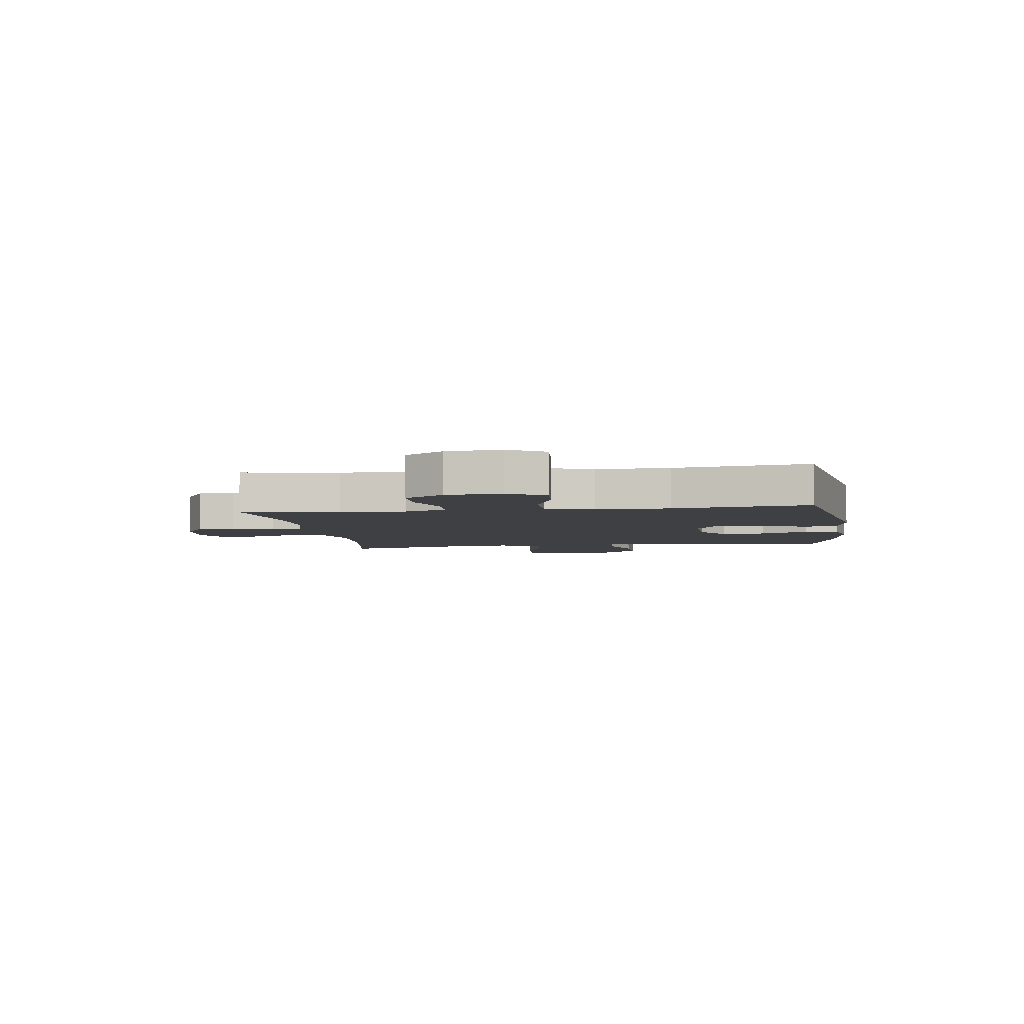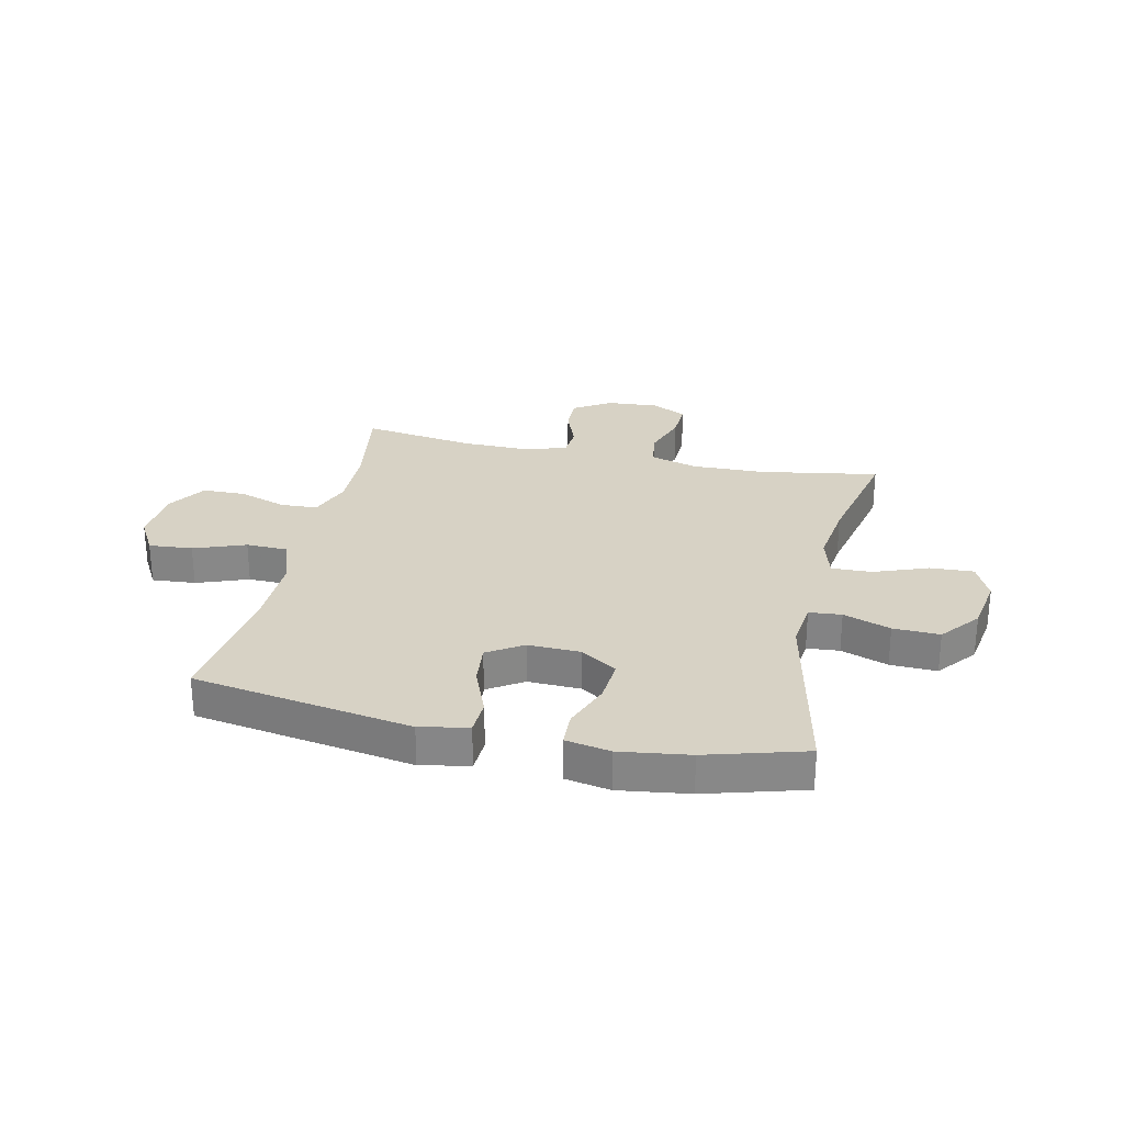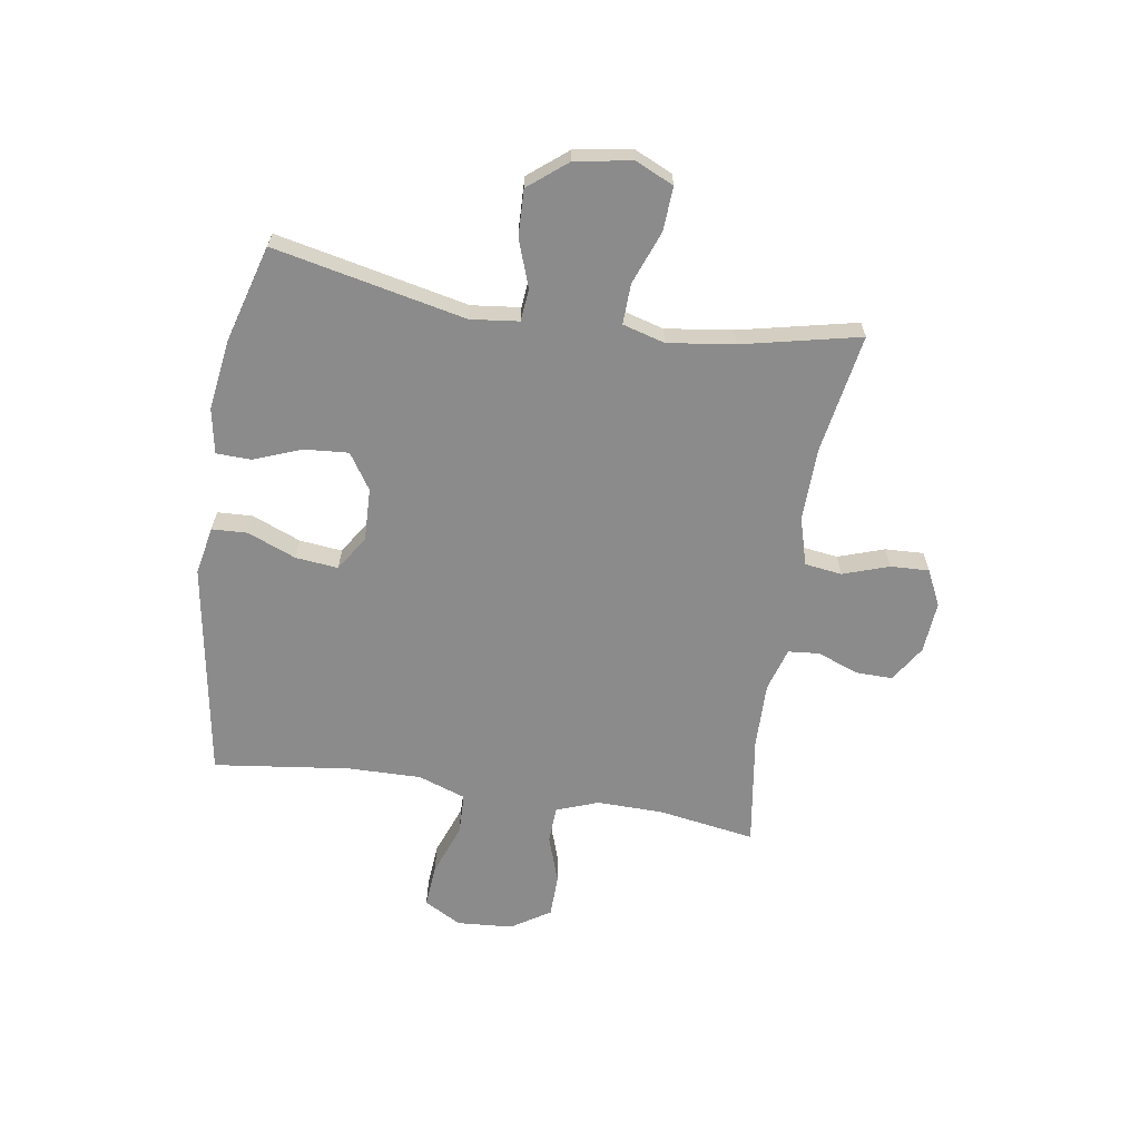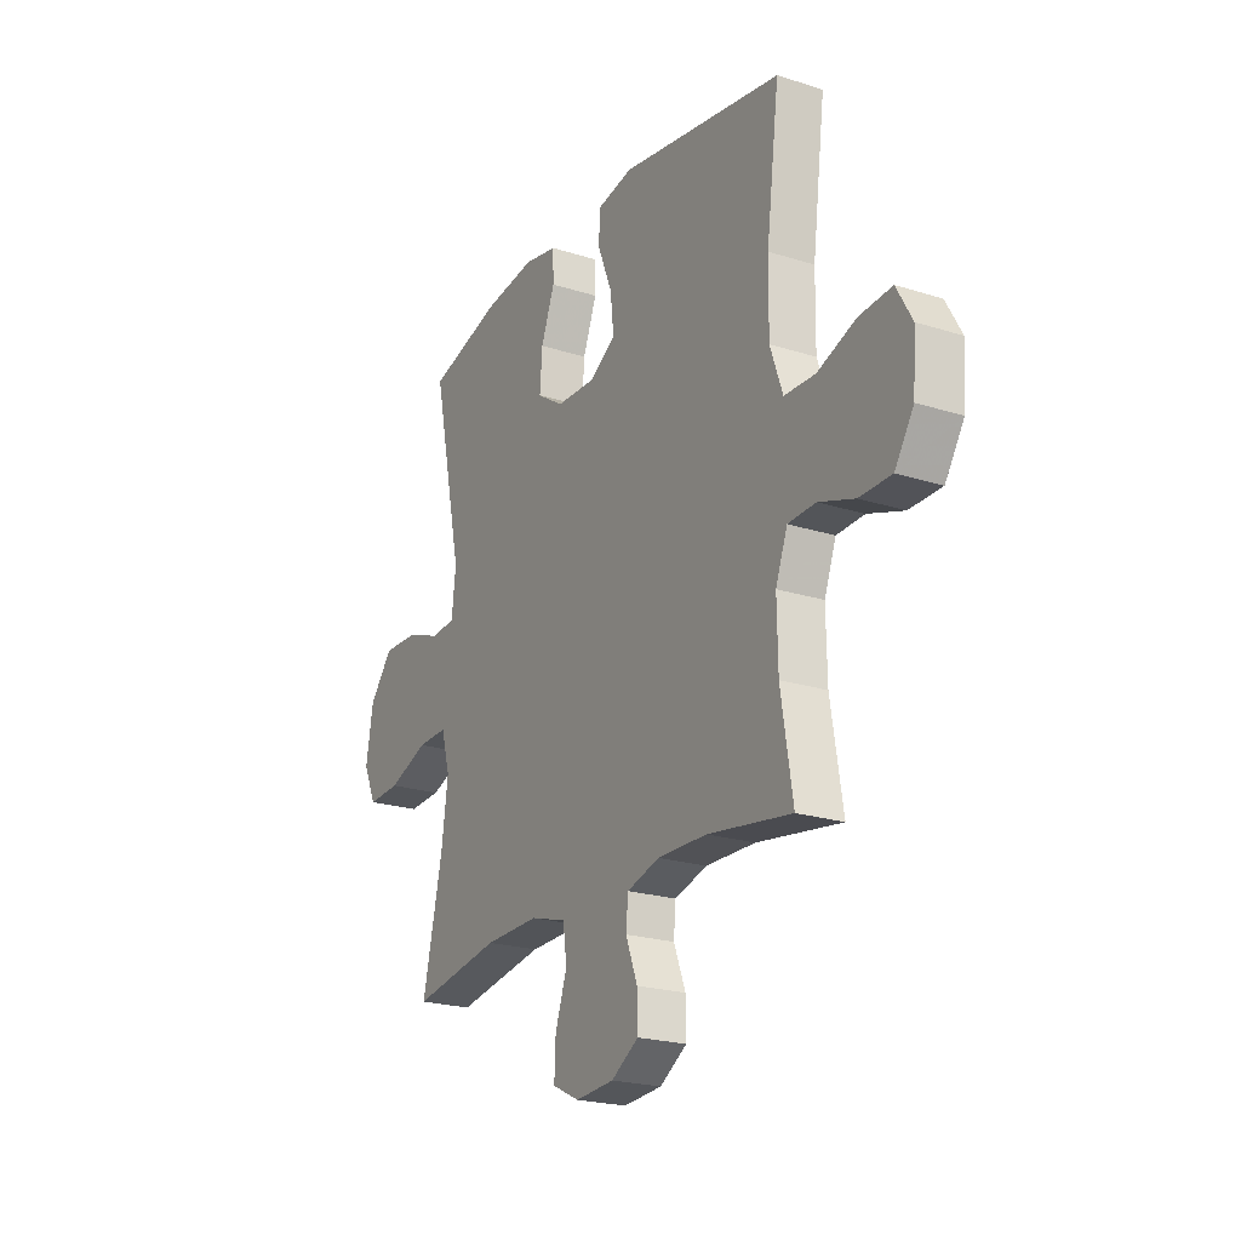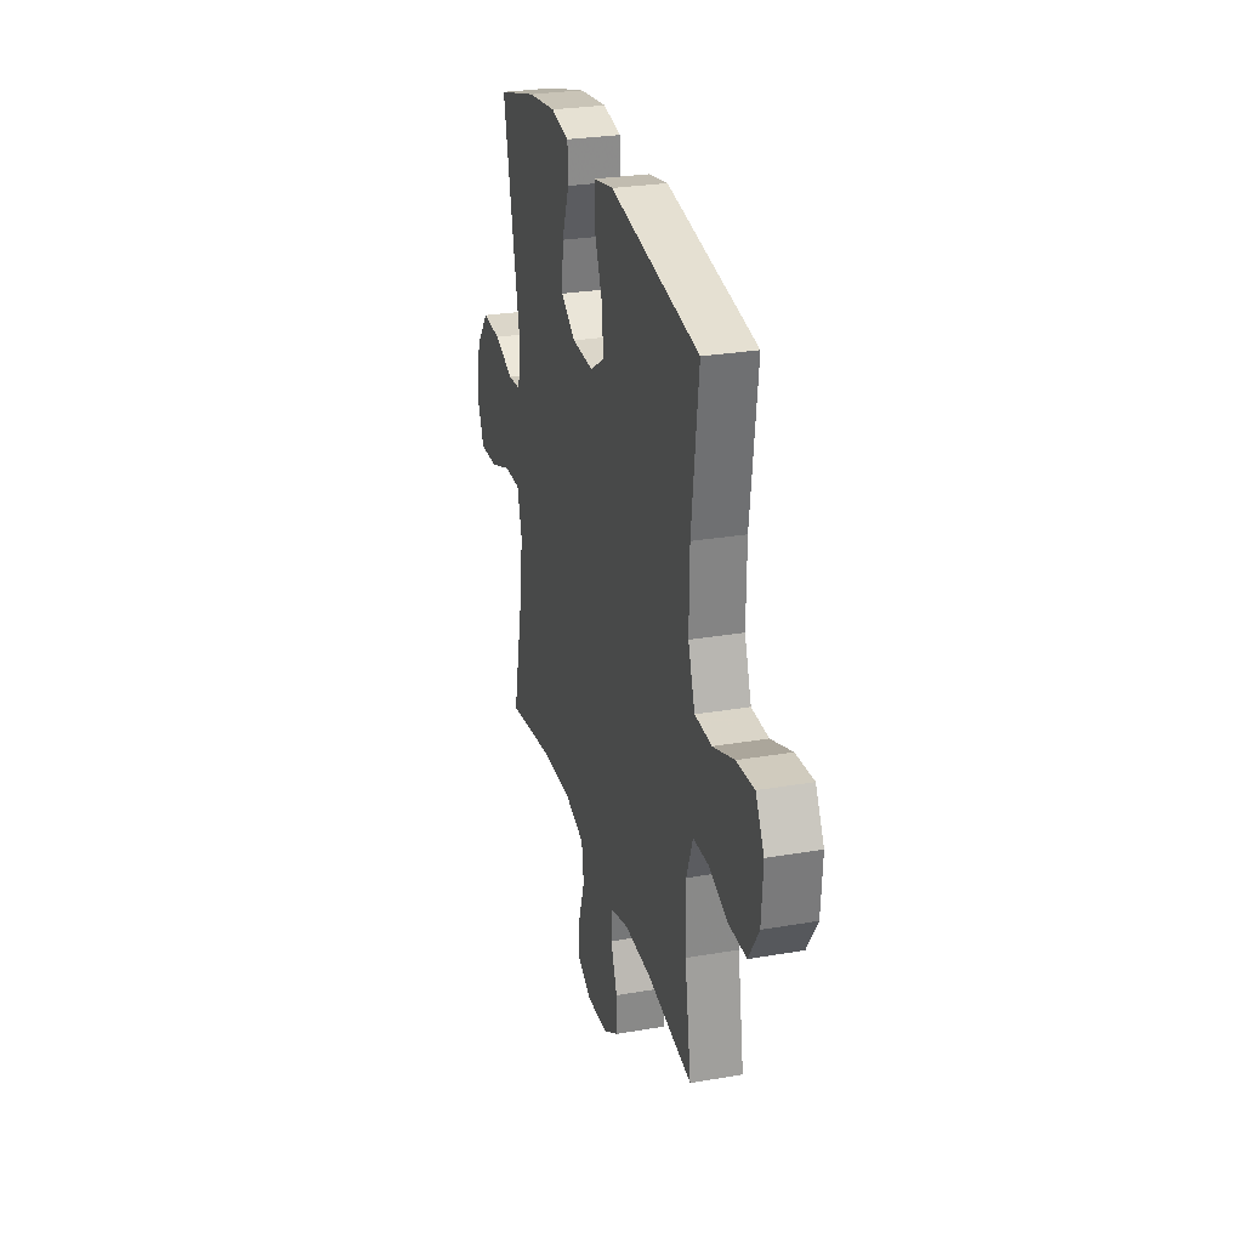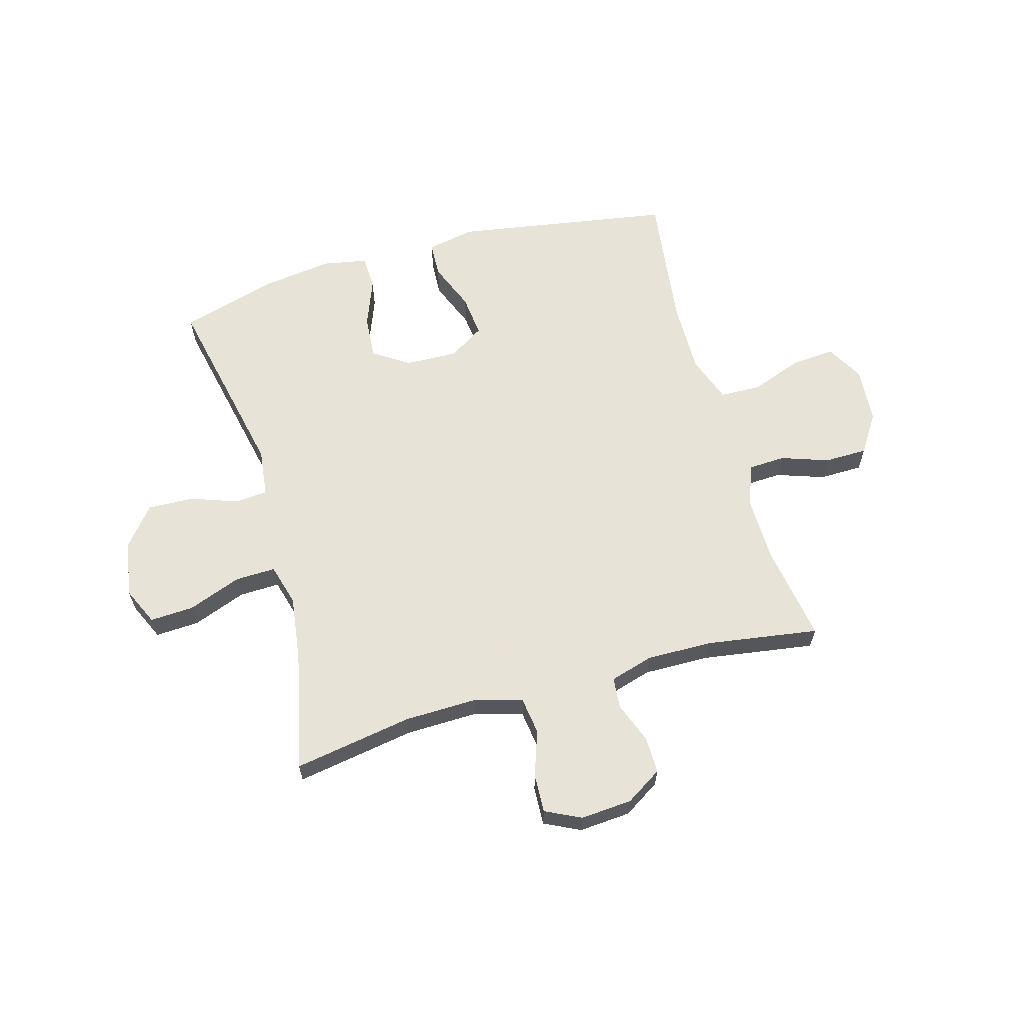
<metadata>
{"format":"obj","ext":"obj","renderer":"f3d","projection":"perspective","resolution":1024,"background":"white","views":[{"elev":-4.8,"azim":-81.9,"up":"+Y"},{"elev":27.6,"azim":12.4,"up":"+Y"},{"elev":-63.8,"azim":81.0,"up":"+Y"},{"elev":-22.0,"azim":-119.1,"up":"+Z"},{"elev":27.9,"azim":-104.7,"up":"+Z"},{"elev":62.6,"azim":164.3,"up":"+Y"}]}
</metadata>
<code>
v 0.5 0.07 0.5
v 0.427 0.07 0.158
v 0.437 0.07 0.072
v 0.495 0.07 0.067
v 0.579 0.07 0.097
v 0.662 0.07 0.1
v 0.718 0.07 0.031
v 0.735 0.07 -0.07
v 0.704 0.07 -0.138
v 0.626 0.07 -0.134
v 0.53 0.07 -0.098
v 0.458 0.07 -0.096
v 0.437 0.07 -0.171
v 0.453 0.07 -0.289
v 0.5 0.07 -0.5
v 0.287 0.07 -0.464
v 0.157 0.07 -0.461
v 0.071 0.07 -0.486
v 0.062 0.07 -0.552
v 0.09 0.07 -0.634
v 0.093 0.07 -0.703
v 0.029 0.07 -0.734
v -0.063 0.07 -0.727
v -0.128 0.07 -0.686
v -0.127 0.07 -0.62
v -0.099 0.07 -0.547
v -0.104 0.07 -0.491
v -0.182 0.07 -0.468
v -0.3 0.07 -0.47
v -0.5 0.07 -0.5
v -0.472 0.07 -0.326
v -0.47 0.07 -0.208
v -0.498 0.07 -0.133
v -0.564 0.07 -0.13
v -0.649 0.07 -0.159
v -0.726 0.07 -0.158
v -0.771 0.07 -0.088
v -0.778 0.07 0.012
v -0.741 0.07 0.078
v -0.663 0.07 0.072
v -0.571 0.07 0.038
v -0.497 0.07 0.04
v -0.467 0.07 0.125
v -0.469 0.07 0.256
v -0.5 0.07 0.5
v -0.11 0.07 0.564
v -0.024 0.07 0.547
v -0.021 0.07 0.484
v -0.056 0.07 0.397
v -0.064 0.07 0.321
v -0.001 0.07 0.281
v 0.093 0.07 0.284
v 0.157 0.07 0.326
v 0.151 0.07 0.404
v 0.118 0.07 0.49
v 0.12 0.07 0.552
v 0.2 0.07 0.567
v 0.324 0.07 0.55
v 0.5 0 0.5
v 0.427 0 0.158
v 0.437 0 0.072
v 0.495 0 0.067
v 0.579 0 0.097
v 0.662 0 0.1
v 0.718 0 0.031
v 0.735 0 -0.07
v 0.704 0 -0.138
v 0.626 0 -0.134
v 0.53 0 -0.098
v 0.458 0 -0.096
v 0.437 0 -0.171
v 0.453 0 -0.289
v 0.5 0 -0.5
v 0.287 0 -0.464
v 0.157 0 -0.461
v 0.071 0 -0.486
v 0.062 0 -0.552
v 0.09 0 -0.634
v 0.093 0 -0.703
v 0.029 0 -0.734
v -0.063 0 -0.727
v -0.128 0 -0.686
v -0.127 0 -0.62
v -0.099 0 -0.547
v -0.104 0 -0.491
v -0.182 0 -0.468
v -0.3 0 -0.47
v -0.5 0 -0.5
v -0.472 0 -0.326
v -0.47 0 -0.208
v -0.498 0 -0.133
v -0.564 0 -0.13
v -0.649 0 -0.159
v -0.726 0 -0.158
v -0.771 0 -0.088
v -0.778 0 0.012
v -0.741 0 0.078
v -0.663 0 0.072
v -0.571 0 0.038
v -0.497 0 0.04
v -0.467 0 0.125
v -0.469 0 0.256
v -0.5 0 0.5
v -0.11 0 0.564
v -0.024 0 0.547
v -0.021 0 0.484
v -0.056 0 0.397
v -0.064 0 0.321
v -0.001 0 0.281
v 0.093 0 0.284
v 0.157 0 0.326
v 0.151 0 0.404
v 0.118 0 0.49
v 0.12 0 0.552
v 0.2 0 0.567
v 0.324 0 0.55
f 57 58 1 2
f 54 55 56 57
f 53 54 57 2
f 52 53 2 3
f 51 52 3
f 46 47 48 49
f 44 45 46 49
f 43 44 49 50
f 42 43 50 51
f 38 39 40 41
f 38 41 42
f 37 38 42
f 34 35 36 37
f 33 34 37 42
f 32 33 42 51
f 29 30 31
f 28 29 31 32
f 27 28 32 51
f 23 24 25 26
f 19 20 21 22
f 18 19 22 23
f 14 15 16
f 13 14 16 17
f 12 13 17 18
f 8 9 10 11
f 8 11 12
f 7 8 12
f 4 5 6 7
f 3 4 7 12
f 51 3 12 18
f 26 27 51
f 18 23 26 51
f 60 59 116 115
f 115 114 113 112
f 60 115 112 111
f 61 60 111 110
f 61 110 109
f 107 106 105 104
f 107 104 103 102
f 108 107 102 101
f 109 108 101 100
f 99 98 97 96
f 100 99 96
f 100 96 95
f 95 94 93 92
f 100 95 92 91
f 109 100 91 90
f 89 88 87
f 90 89 87 86
f 109 90 86 85
f 84 83 82 81
f 80 79 78 77
f 81 80 77 76
f 74 73 72
f 75 74 72 71
f 76 75 71 70
f 69 68 67 66
f 70 69 66
f 70 66 65
f 65 64 63 62
f 70 65 62 61
f 76 70 61 109
f 109 85 84
f 109 84 81 76
f 1 59 60 2
f 2 60 61 3
f 3 61 62 4
f 4 62 63 5
f 5 63 64 6
f 6 64 65 7
f 7 65 66 8
f 8 66 67 9
f 9 67 68 10
f 10 68 69 11
f 11 69 70 12
f 12 70 71 13
f 13 71 72 14
f 14 72 73 15
f 15 73 74 16
f 16 74 75 17
f 17 75 76 18
f 18 76 77 19
f 19 77 78 20
f 20 78 79 21
f 21 79 80 22
f 22 80 81 23
f 23 81 82 24
f 24 82 83 25
f 25 83 84 26
f 26 84 85 27
f 27 85 86 28
f 28 86 87 29
f 29 87 88 30
f 30 88 89 31
f 31 89 90 32
f 32 90 91 33
f 33 91 92 34
f 34 92 93 35
f 35 93 94 36
f 36 94 95 37
f 37 95 96 38
f 38 96 97 39
f 39 97 98 40
f 40 98 99 41
f 41 99 100 42
f 42 100 101 43
f 43 101 102 44
f 44 102 103 45
f 45 103 104 46
f 46 104 105 47
f 47 105 106 48
f 48 106 107 49
f 49 107 108 50
f 50 108 109 51
f 51 109 110 52
f 52 110 111 53
f 53 111 112 54
f 54 112 113 55
f 55 113 114 56
f 56 114 115 57
f 57 115 116 58
f 58 116 59 1

</code>
